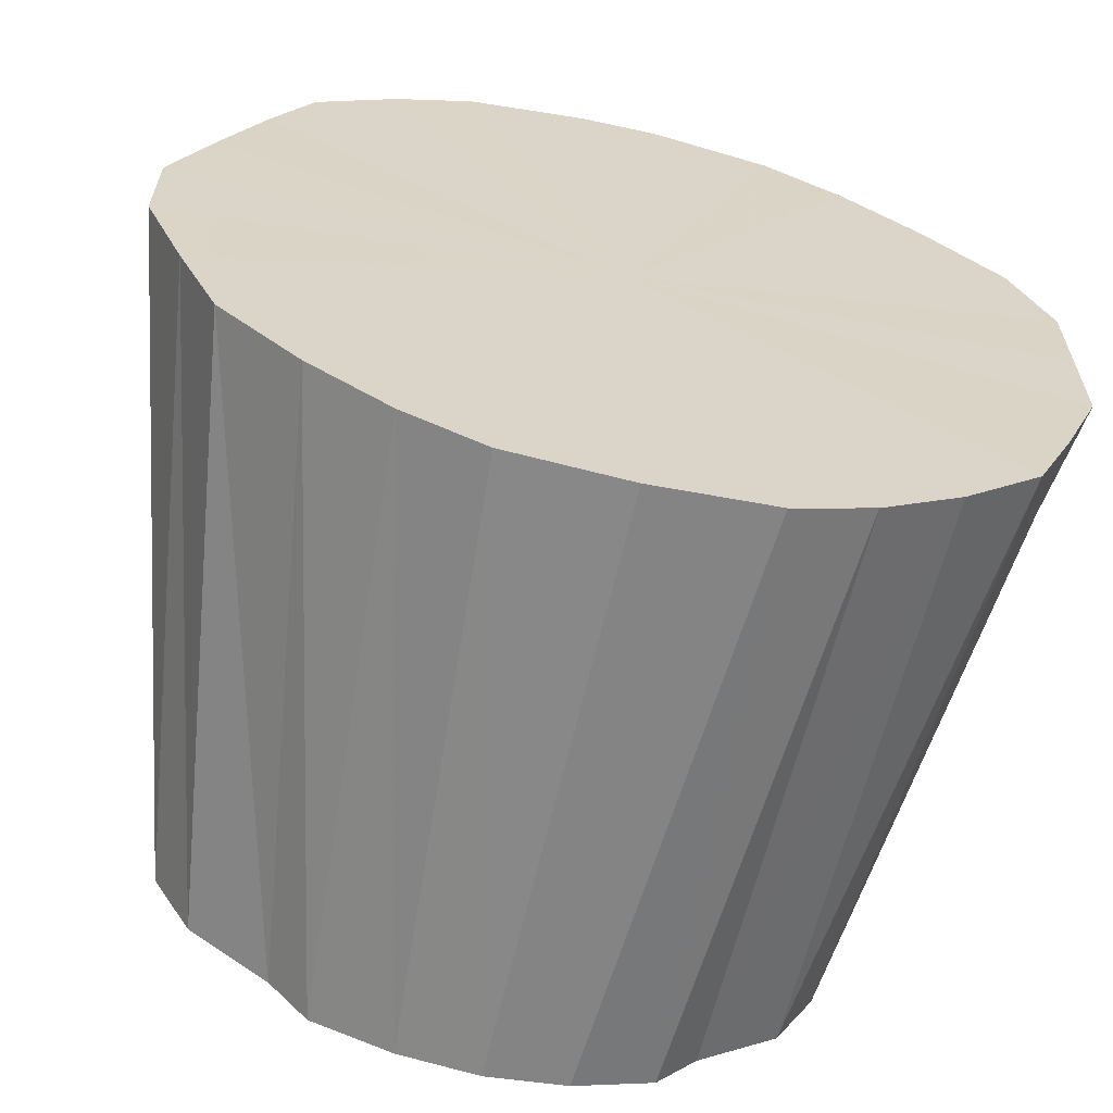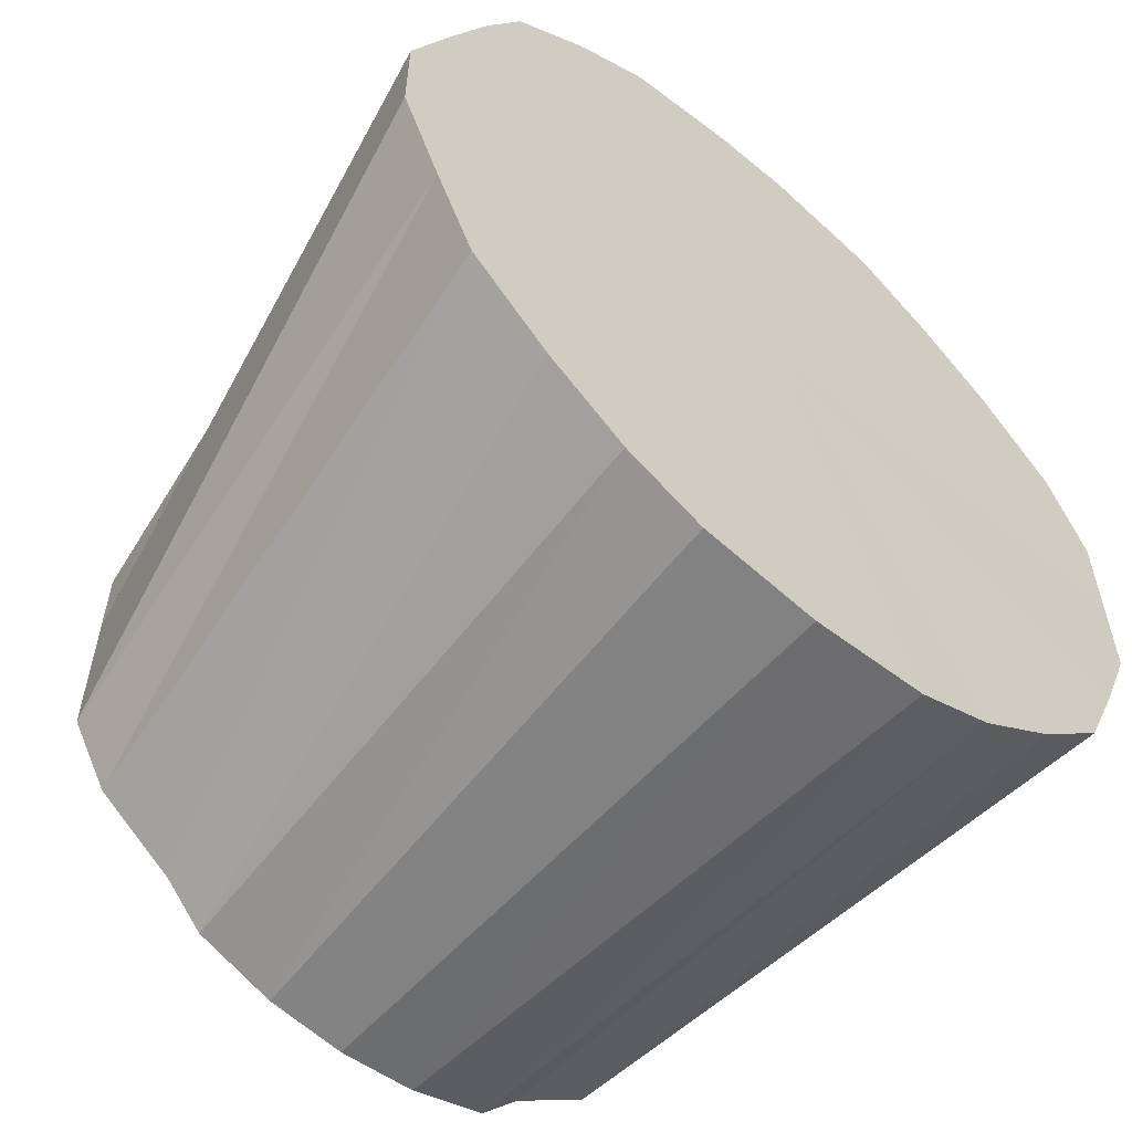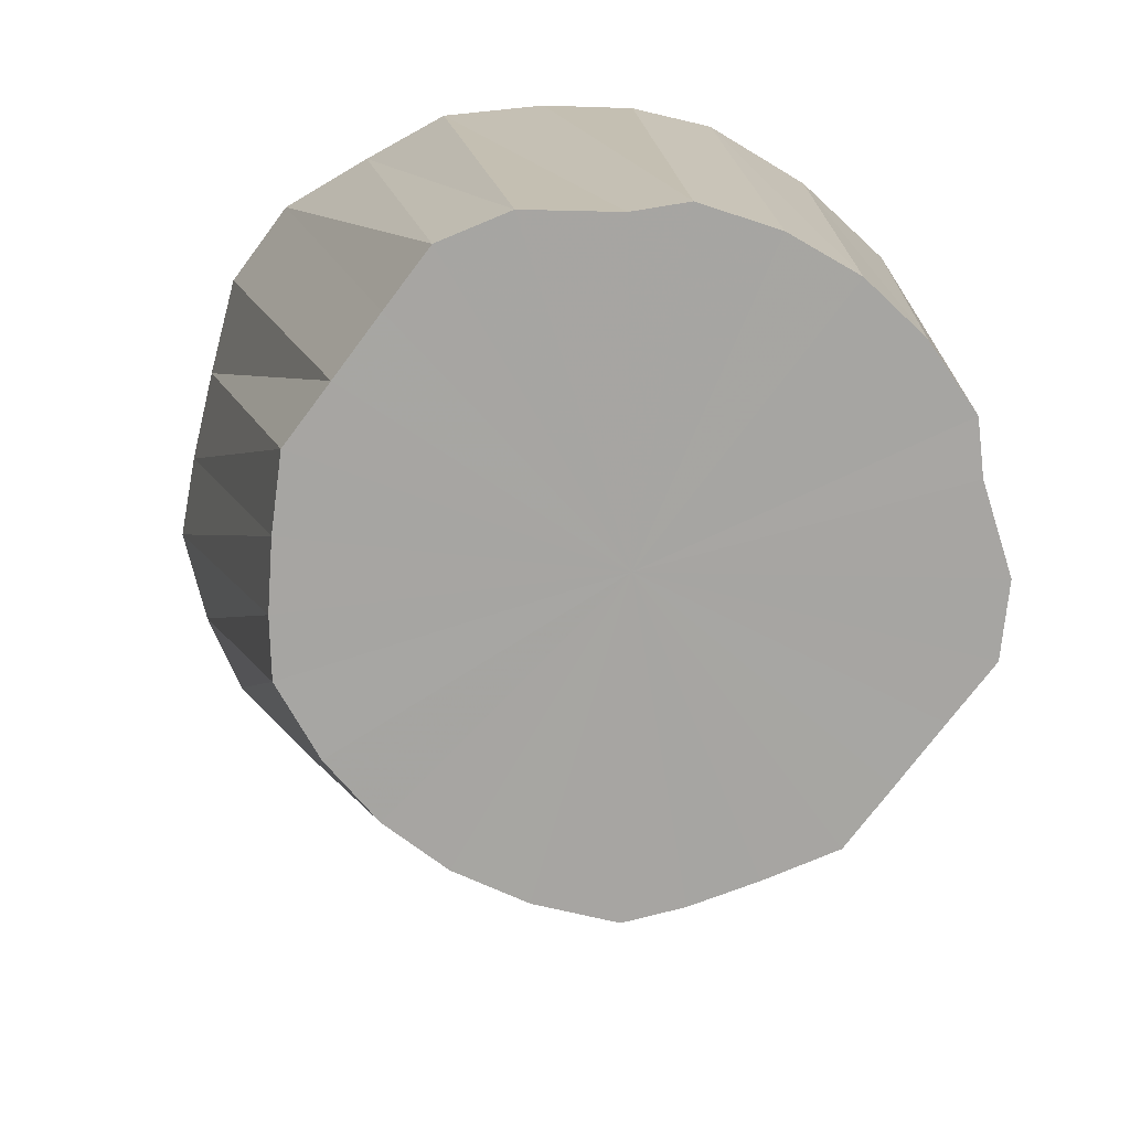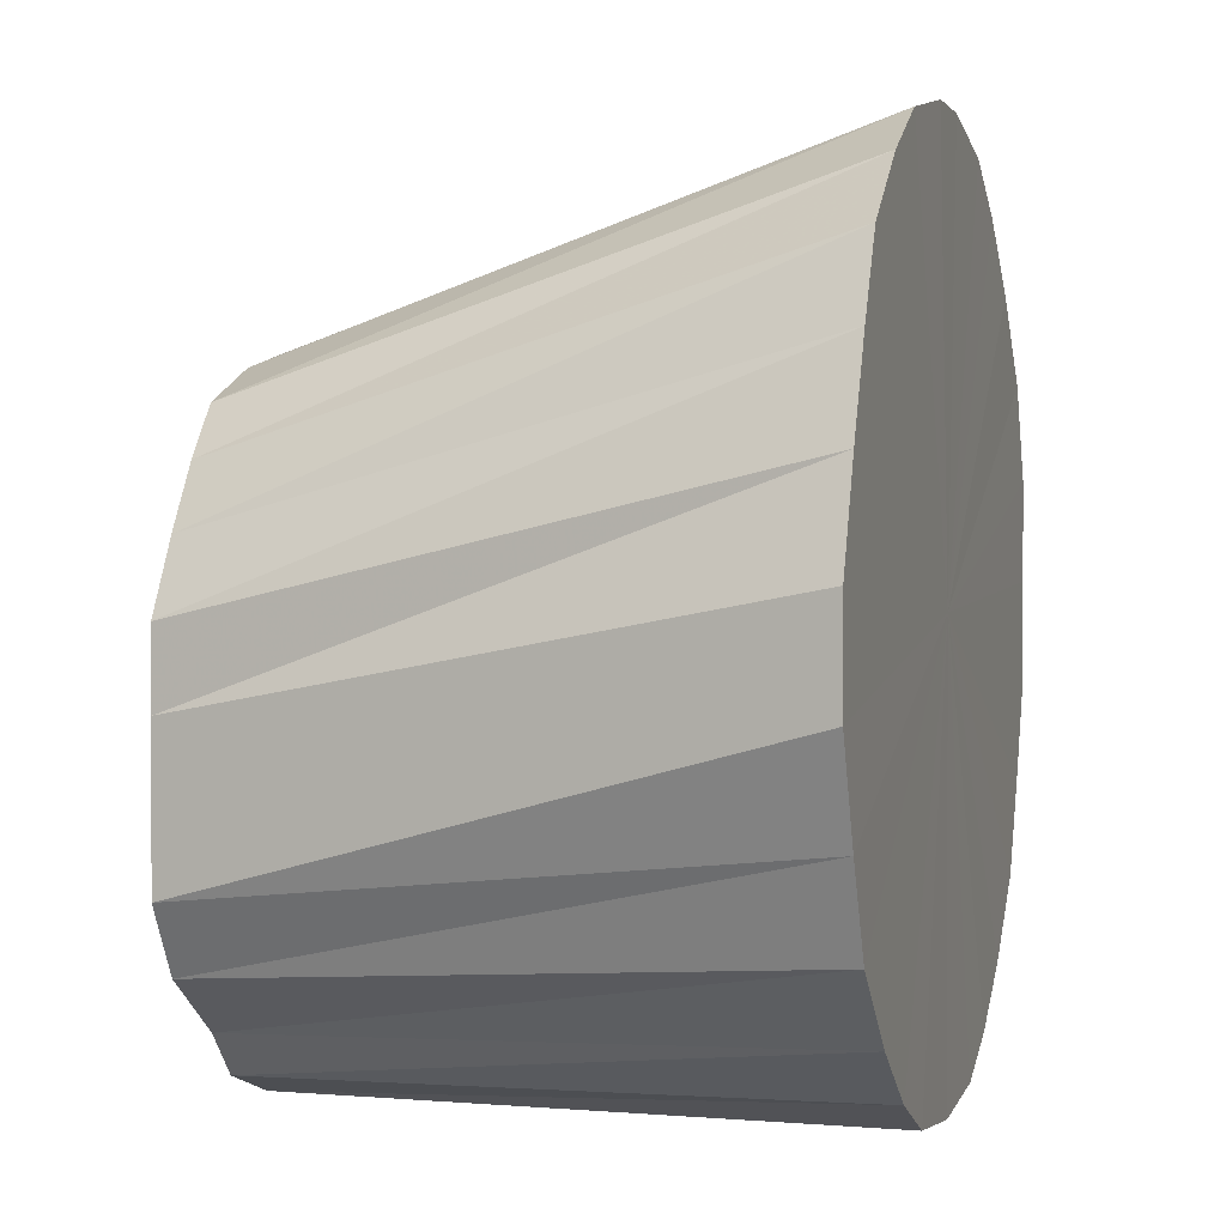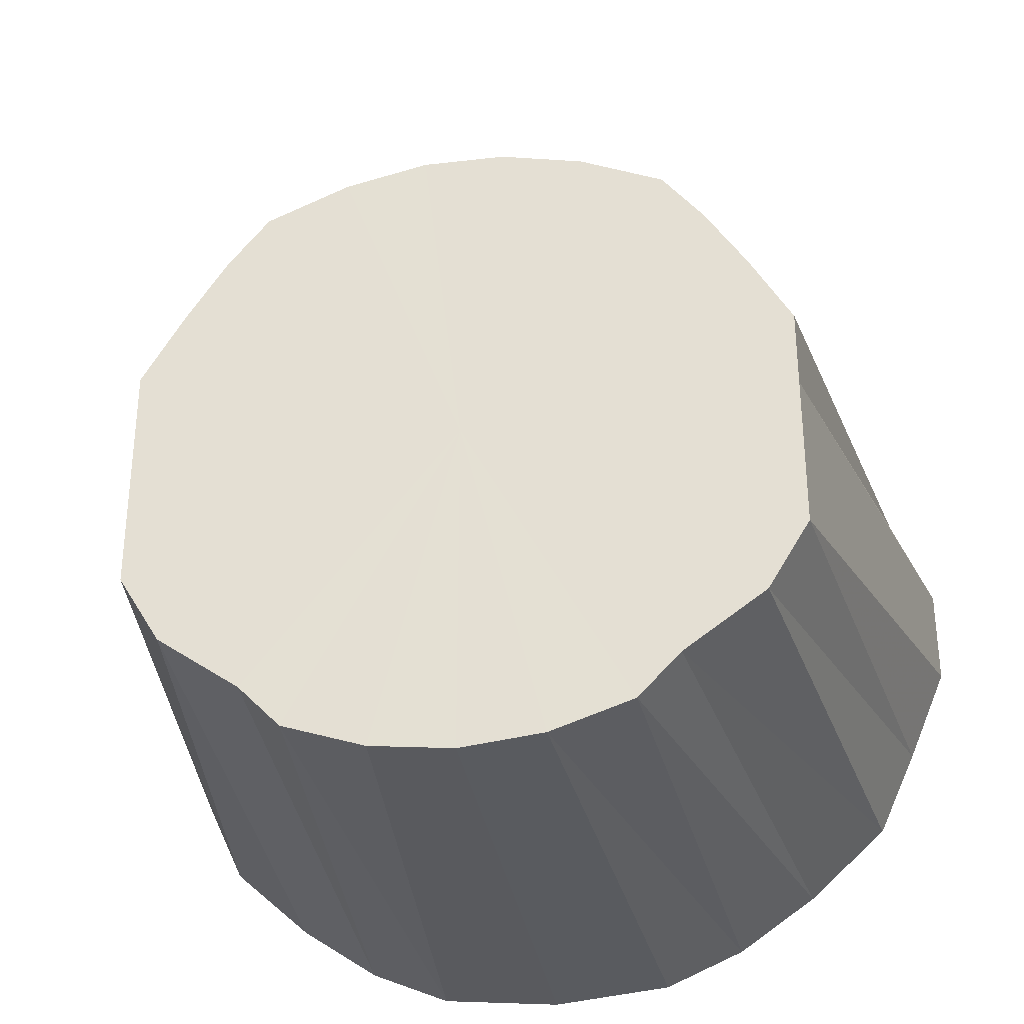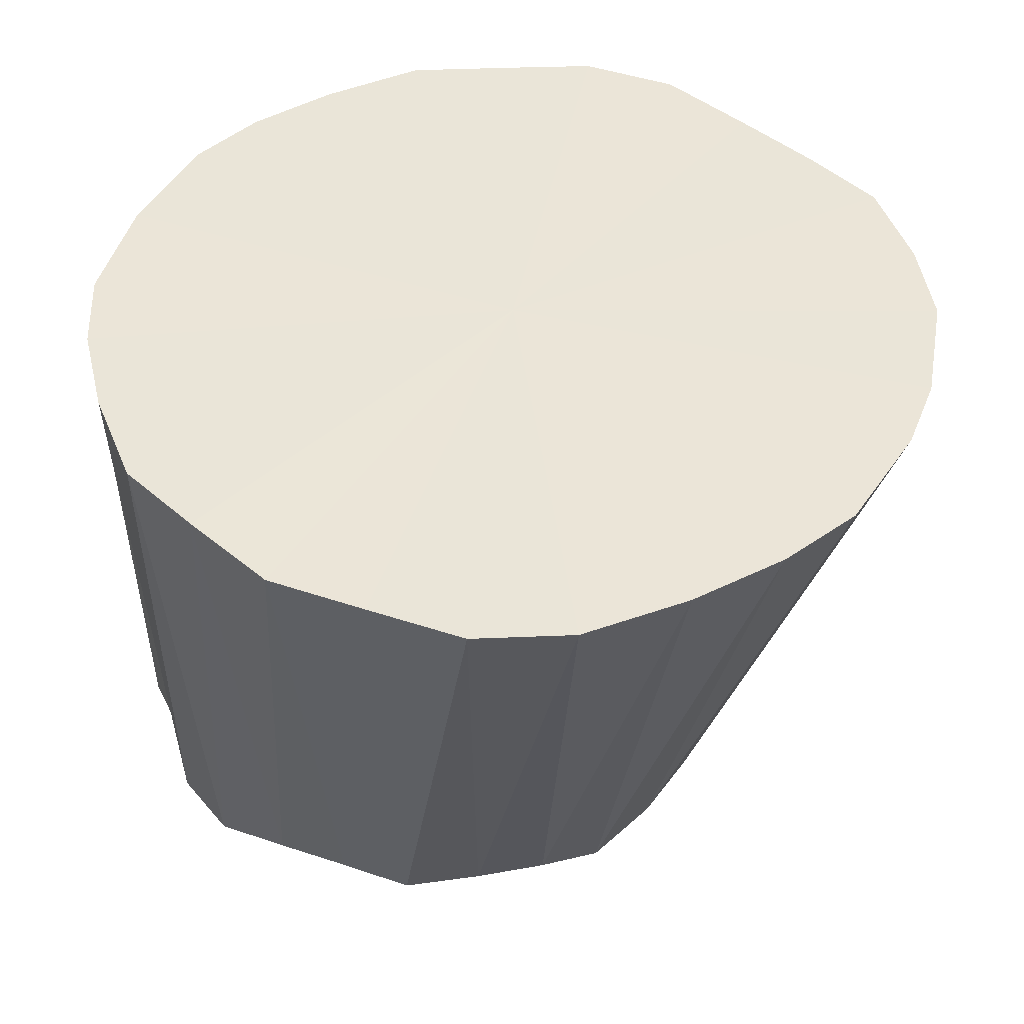
<metadata>
{"format":"obj","ext":"obj","renderer":"f3d","projection":"perspective","resolution":1024,"background":"white","views":[{"elev":-62.4,"azim":167.2,"up":"+Z"},{"elev":-57.6,"azim":139.0,"up":"+Z"},{"elev":-73.9,"azim":143.2,"up":"+Y"},{"elev":0.8,"azim":106.2,"up":"+Z"},{"elev":-32.9,"azim":9.3,"up":"+Z"},{"elev":45.5,"azim":-68.8,"up":"+Y"}]}
</metadata>
<code>
o 6138
v 2172 1866 13.5
v 2172 1866 13.5
v 2172 1865 13.5
v 2173 1866 13.51
v 2172 1865 13.5
v 2172 1866 13.5
v 2172 1865 13.5
v 2173 1866 13.53
v 2172 1865 13.51
v 2172 1866 13.51
v 2172 1865 13.51
v 2173 1866 13.54
v 2173 1865 13.52
v 2172 1866 13.53
v 2172 1865 13.52
v 2173 1866 13.57
v 2173 1865 13.53
v 2172 1866 13.54
v 2172 1865 13.53
v 2172 1866 13.57
v 2172 1865 13.55
v 2173 1866 13.59
v 2173 1865 13.55
v 2172 1866 13.59
v 2172 1865 13.57
v 2173 1866 13.62
v 2173 1865 13.57
v 2173 1866 13.59
v 2172 1865 13.58
v 2173 1866 13.62
v 2173 1865 13.59
v 2173 1866 13.64
v 2173 1866 13.66
v 2173 1865 13.61
v 2173 1865 13.59
v 2173 1865 13.61
v 2173 1866 13.68
v 2173 1865 13.63
v 2173 1866 13.66
v 2173 1866 13.68
v 2173 1865 13.64
v 2173 1866 13.7
v 2172 1866 13.71
v 2173 1865 13.65
v 2173 1866 13.7
v 2172 1866 13.71
v 2172 1865 13.66
v 2172 1866 13.72
v 2172 1866 13.72
v 2172 1865 13.67
v 2172 1866 13.72
v 2172 1866 13.72
v 2172 1865 13.67
v 2172 1866 13.71
v 2172 1866 13.7
v 2172 1865 13.66
v 2172 1866 13.71
v 2172 1866 13.7
v 2172 1865 13.65
v 2172 1866 13.68
v 2172 1866 13.66
v 2172 1865 13.64
v 2172 1866 13.68
v 2172 1866 13.66
v 2172 1865 13.63
v 2172 1866 13.64
v 2172 1866 13.62
v 2172 1865 13.61
v 2172 1866 13.64
v 2172 1865 13.59
v 2172 1866 13.62
v 2172 1866 13.59
v 2173 1865 13.53
v 2173 1865 13.55
v 2173 1865 13.52
v 2172 1865 13.51
v 2172 1865 13.5
v 2172 1865 13.5
v 2172 1865 13.5
v 2172 1865 13.51
v 2172 1865 13.52
v 2172 1865 13.53
v 2172 1865 13.55
v 2172 1865 13.57
v 2172 1866 13.5
v 2172 1865 13.5
v 2172 1865 13.5
v 2173 1866 13.51
v 2172 1865 13.51
v 2172 1866 13.5
v 2172 1865 13.5
v 2173 1866 13.53
v 2173 1865 13.52
v 2173 1866 13.54
v 2173 1865 13.53
v 2173 1866 13.57
v 2173 1865 13.55
v 2172 1866 13.5
v 2172 1865 13.51
v 2172 1866 13.51
v 2172 1865 13.52
v 2172 1866 13.53
v 2172 1865 13.53
v 2172 1866 13.54
v 2172 1865 13.55
v 2172 1866 13.57
v 2172 1865 13.57
v 2173 1866 13.64
v 2173 1865 13.61
v 2173 1865 13.59
v 2172 1866 13.5
v 2172 1866 13.61
v 2172 1866 13.5
v 2173 1866 13.51
v 2172 1866 13.5
v 2173 1866 13.53
v 2172 1866 13.51
v 2173 1866 13.54
v 2172 1866 13.53
v 2173 1866 13.57
v 2172 1866 13.54
v 2173 1866 13.59
v 2172 1866 13.57
v 2173 1866 13.62
v 2172 1866 13.59
v 2173 1866 13.64
v 2172 1866 13.62
v 2173 1866 13.66
v 2172 1866 13.64
v 2173 1866 13.68
v 2172 1866 13.66
v 2173 1866 13.7
v 2172 1866 13.68
v 2172 1866 13.7
v 2172 1866 13.71
v 2172 1866 13.71
v 2172 1866 13.72
v 2172 1866 13.72
f 1 2 3
f 2 4 5
f 6 1 7
f 4 8 9
f 10 6 11
f 8 12 13
f 14 10 15
f 12 16 17
f 18 14 19
f 20 18 21
f 16 22 23
f 24 20 25
f 22 26 27
f 28 27 23
f 23 27 29
f 30 31 27
f 27 31 29
f 26 32 31
f 32 33 34
f 35 36 29
f 33 37 38
f 39 38 34
f 34 38 29
f 40 41 38
f 38 41 29
f 37 42 41
f 42 43 44
f 45 44 41
f 41 44 29
f 46 47 44
f 44 47 29
f 43 48 47
f 48 49 50
f 51 50 47
f 47 50 29
f 52 53 50
f 50 53 29
f 49 54 53
f 54 55 56
f 57 56 53
f 53 56 29
f 58 59 56
f 56 59 29
f 55 60 59
f 60 61 62
f 63 62 59
f 59 62 29
f 64 65 62
f 62 65 29
f 61 66 65
f 66 67 68
f 69 68 65
f 65 68 29
f 67 24 70
f 71 70 68
f 68 70 29
f 72 25 70
f 70 25 29
f 73 74 29
f 75 73 29
f 76 75 29
f 77 76 29
f 78 77 29
f 79 78 29
f 80 79 29
f 81 80 29
f 82 81 29
f 83 82 29
f 84 83 29
f 85 86 87
f 88 89 86
f 90 87 91
f 92 93 89
f 94 95 93
f 96 97 95
f 98 91 99
f 100 99 101
f 102 101 103
f 104 103 105
f 106 105 107
f 108 109 110
f 111 112 113
f 113 112 114
f 115 112 111
f 114 112 116
f 117 112 115
f 116 112 118
f 119 112 117
f 118 112 120
f 121 112 119
f 120 112 122
f 123 112 121
f 122 112 124
f 125 112 123
f 124 112 126
f 127 112 125
f 126 112 128
f 129 112 127
f 128 112 130
f 131 112 129
f 130 112 132
f 133 112 131
f 134 112 133
f 132 112 135
f 136 112 134
f 135 112 137
f 138 112 136
f 137 112 138

</code>
